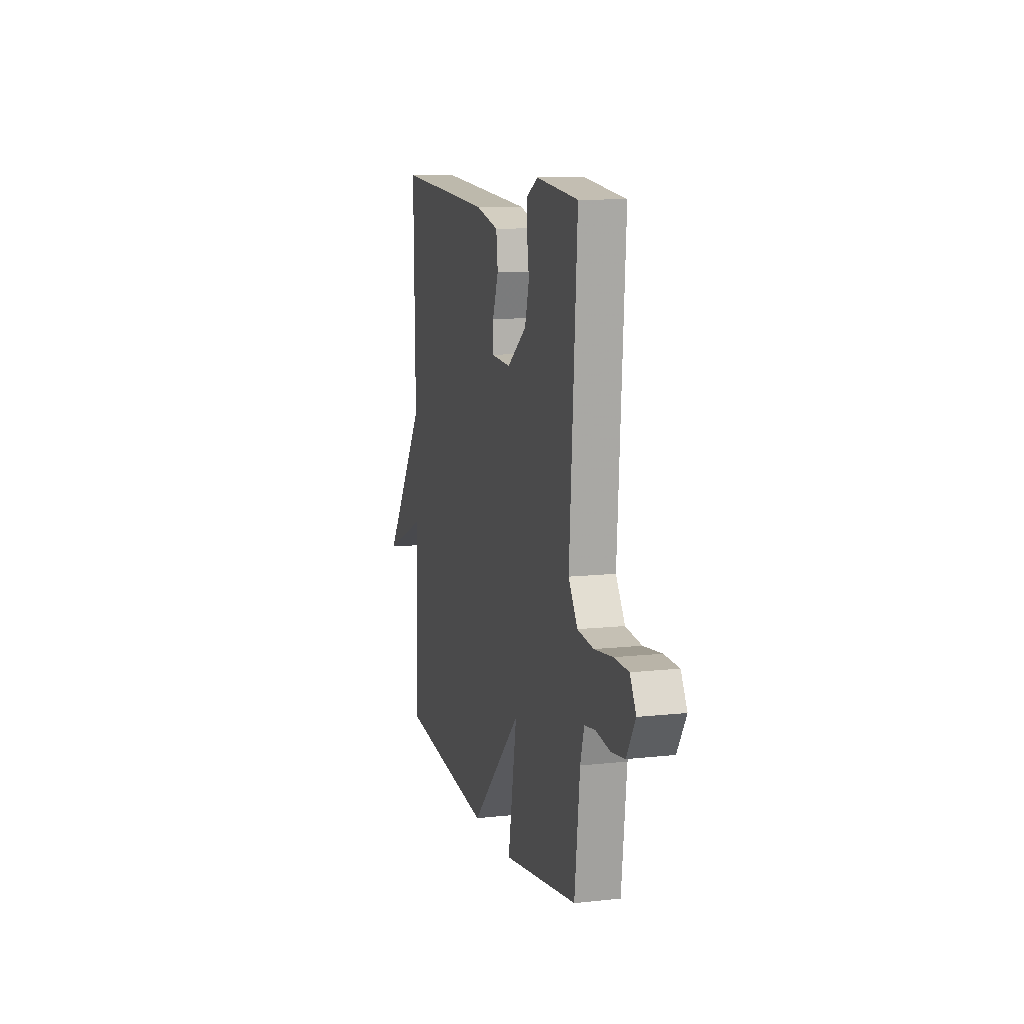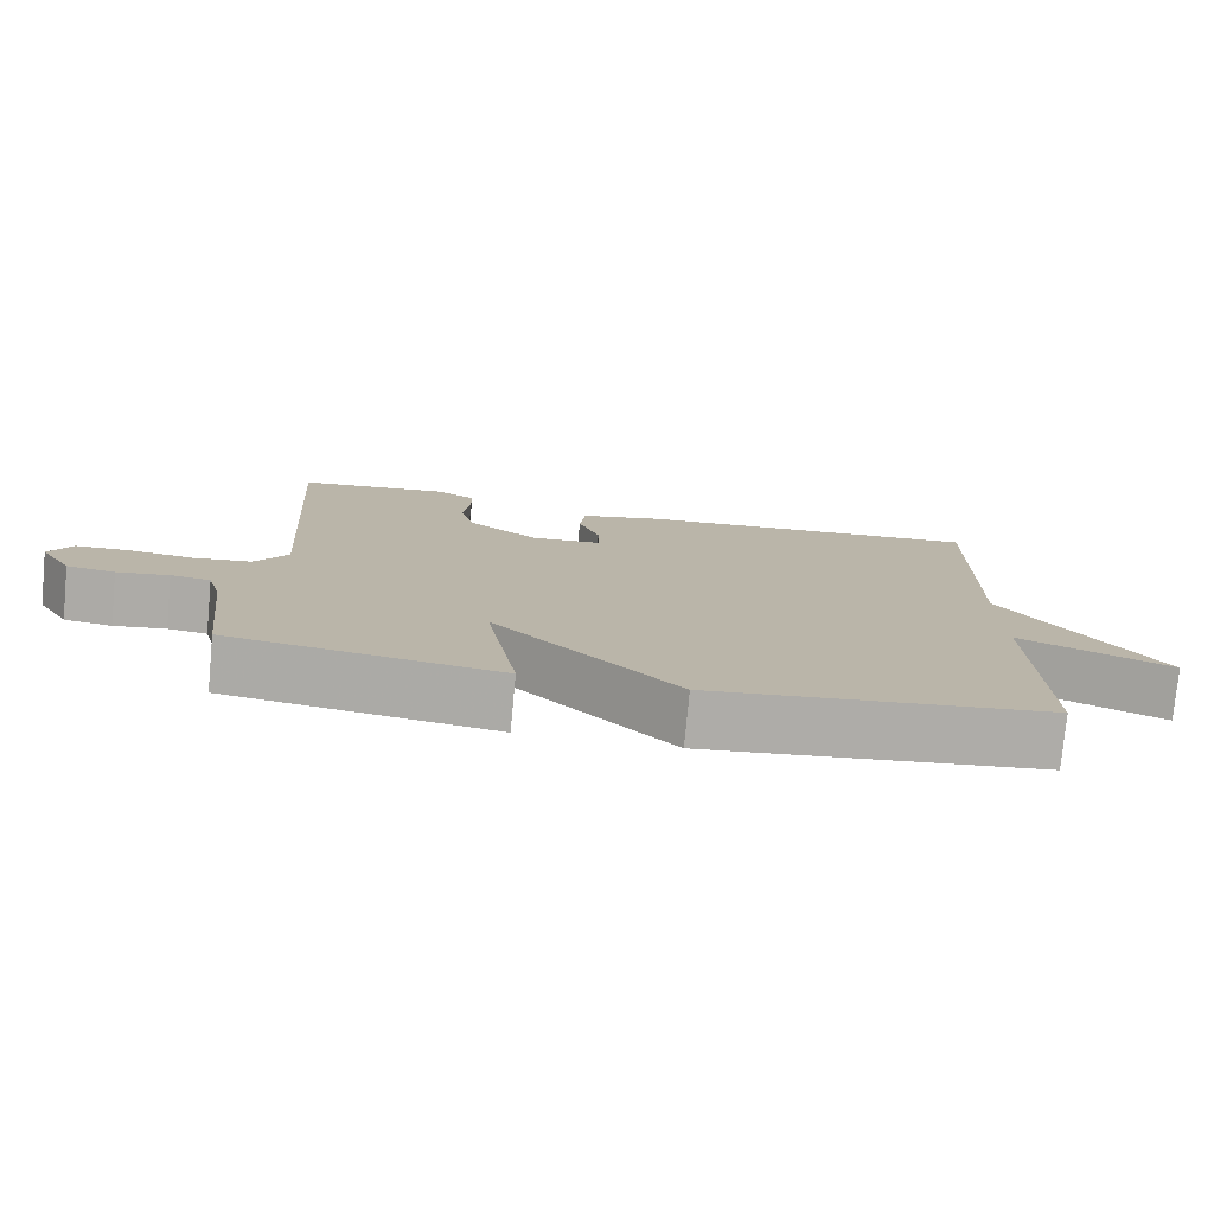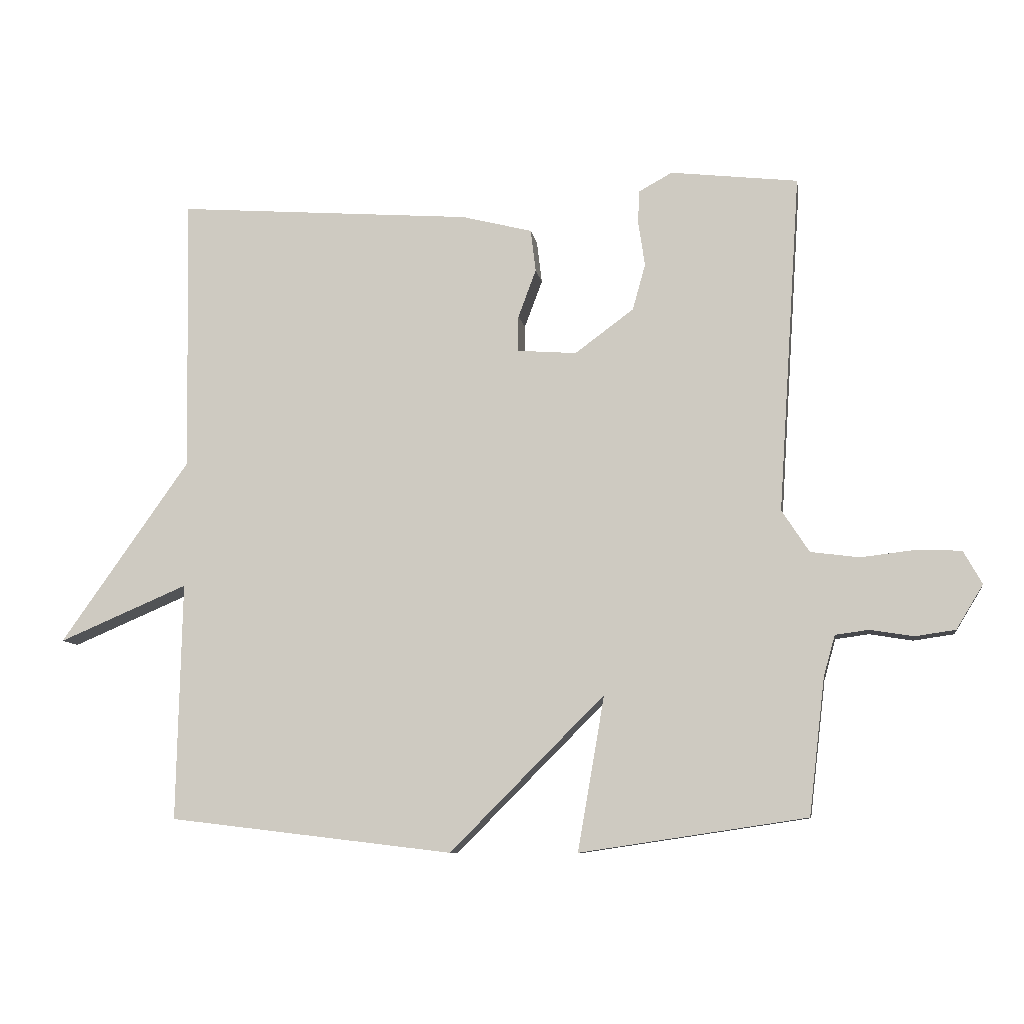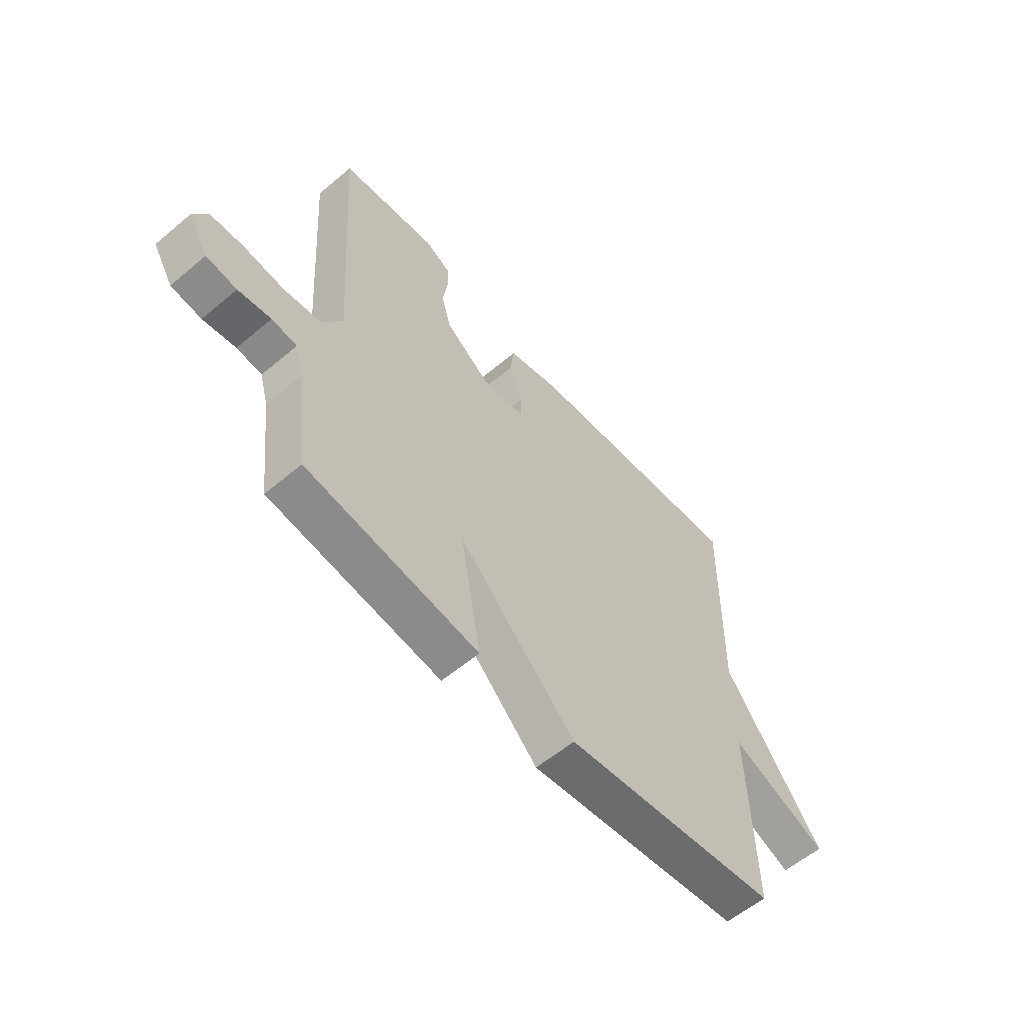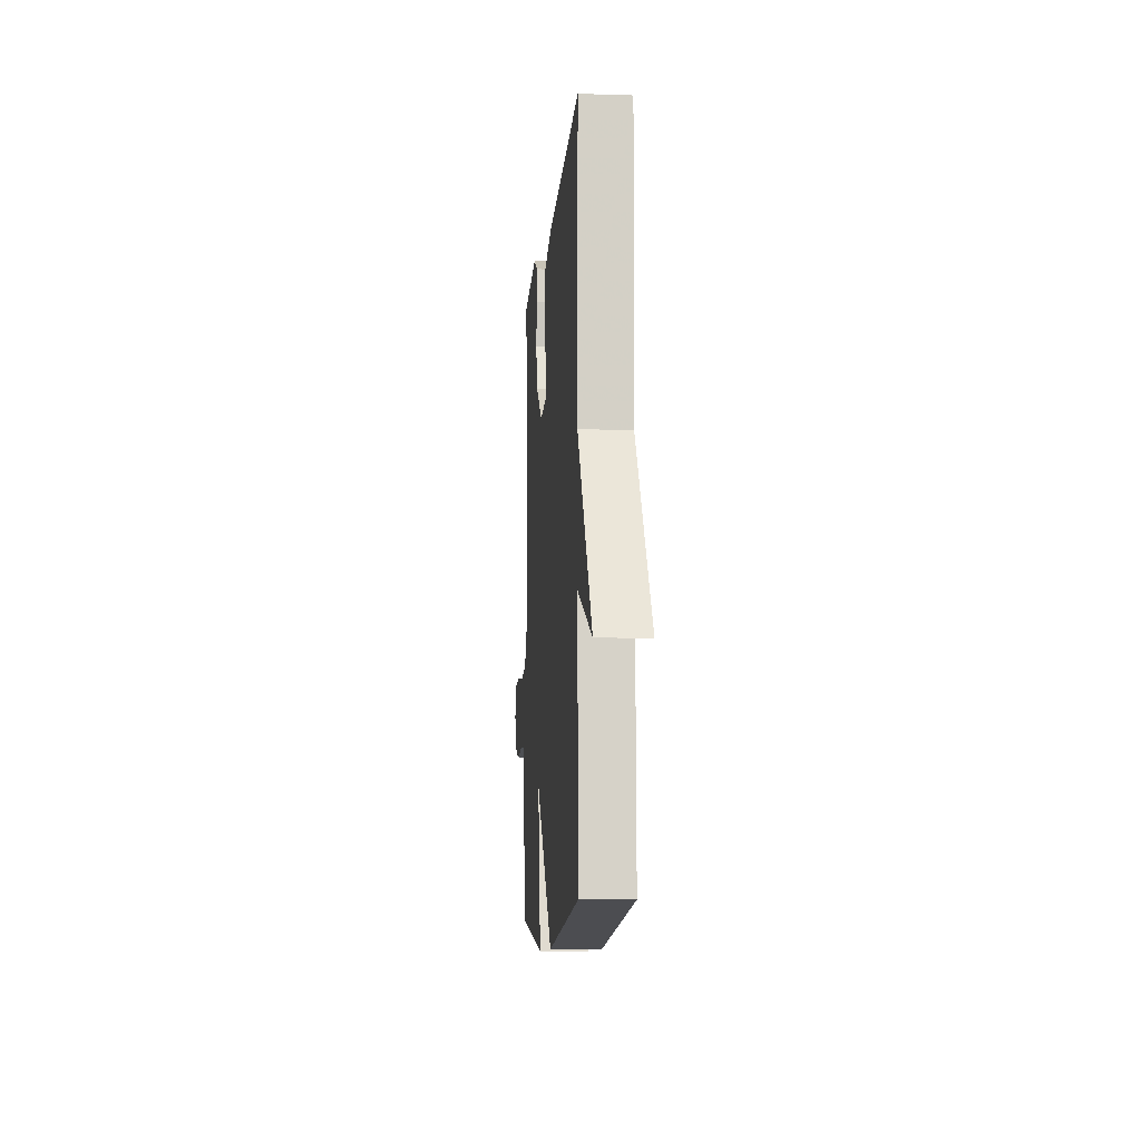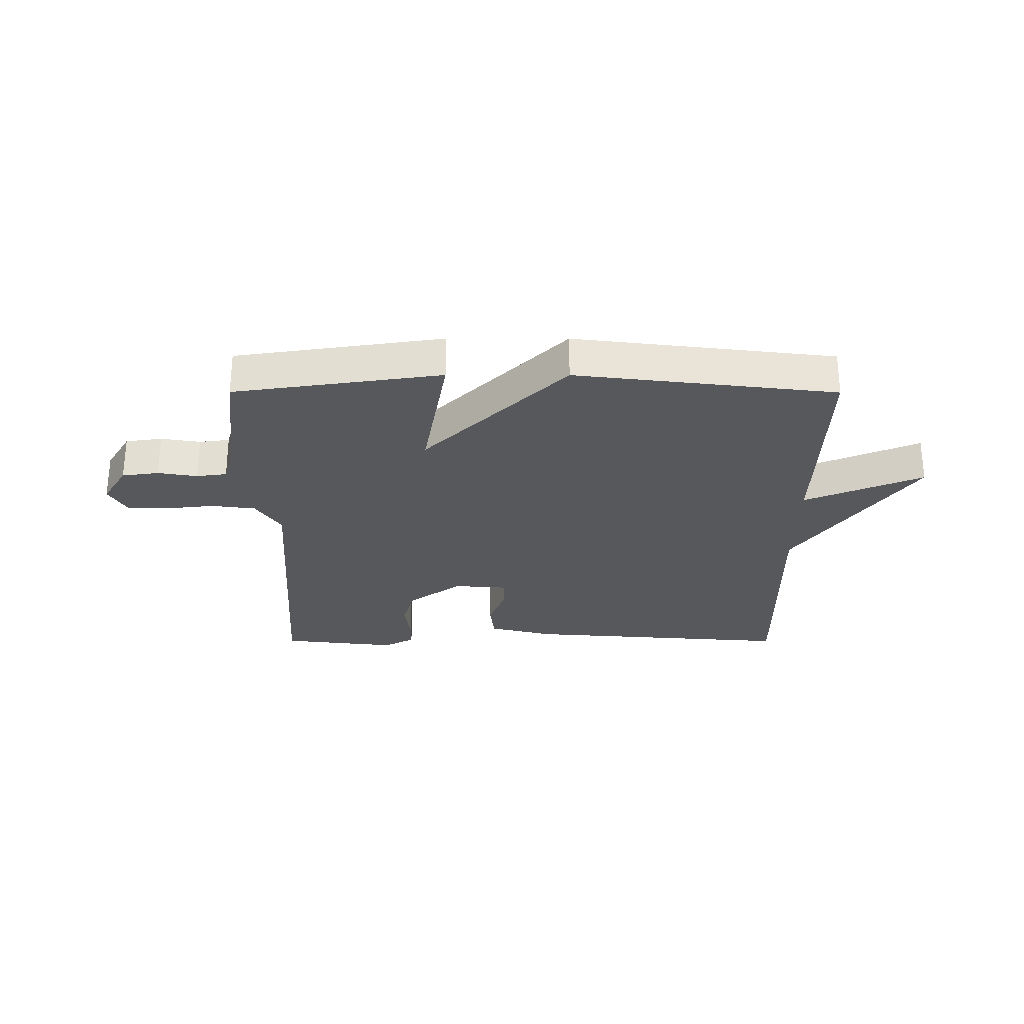
<metadata>
{"format":"obj","ext":"obj","renderer":"f3d","projection":"perspective","resolution":1024,"background":"white","views":[{"elev":10.7,"azim":74.6,"up":"+Z"},{"elev":-77.1,"azim":174.6,"up":"+Z"},{"elev":-8.8,"azim":8.9,"up":"+Z"},{"elev":-58.4,"azim":131.0,"up":"+Z"},{"elev":-9.5,"azim":-94.7,"up":"+Z"},{"elev":-27.9,"azim":179.9,"up":"+Y"}]}
</metadata>
<code>
v -0.5 0.07 0.5
v -0.037 0.07 0.465
v 0.073 0.07 0.437
v 0.081 0.07 0.371
v 0.053 0.07 0.296
v 0.053 0.07 0.24
v 0.145 0.07 0.233
v 0.237 0.07 0.301
v 0.257 0.07 0.373
v 0.247 0.07 0.441
v 0.248 0.07 0.494
v 0.301 0.07 0.523
v 0.5 0.07 0.5
v 0.465 0.07 -0.028
v 0.508 0.07 -0.094
v 0.584 0.07 -0.104
v 0.67 0.07 -0.094
v 0.739 0.07 -0.097
v 0.768 0.07 -0.149
v 0.726 0.07 -0.218
v 0.663 0.07 -0.227
v 0.595 0.07 -0.216
v 0.543 0.07 -0.223
v 0.525 0.07 -0.287
v 0.5 0.07 -0.5
v 0.145 0.07 -0.553
v 0.187 0.07 -0.311
v -0.055 0.07 -0.553
v -0.5 0.07 -0.5
v -0.492 0.07 -0.128
v -0.694 0.07 -0.214
v -0.492 0.07 0.072
v -0.5 0 0.5
v -0.037 0 0.465
v 0.073 0 0.437
v 0.081 0 0.371
v 0.053 0 0.296
v 0.053 0 0.24
v 0.145 0 0.233
v 0.237 0 0.301
v 0.257 0 0.373
v 0.247 0 0.441
v 0.248 0 0.494
v 0.301 0 0.523
v 0.5 0 0.5
v 0.465 0 -0.028
v 0.508 0 -0.094
v 0.584 0 -0.104
v 0.67 0 -0.094
v 0.739 0 -0.097
v 0.768 0 -0.149
v 0.726 0 -0.218
v 0.663 0 -0.227
v 0.595 0 -0.216
v 0.543 0 -0.223
v 0.525 0 -0.287
v 0.5 0 -0.5
v 0.145 0 -0.553
v 0.187 0 -0.311
v -0.055 0 -0.553
v -0.5 0 -0.5
v -0.492 0 -0.128
v -0.694 0 -0.214
v -0.492 0 0.072
f 30 31 32
f 27 28 29 30
f 27 30 32
f 24 25 26 27
f 27 32 1
f 24 27 1
f 23 24 1
f 20 21 22
f 19 20 22
f 18 19 22
f 17 18 22
f 16 17 22
f 15 16 22 23
f 14 15 23 1
f 12 13 14
f 11 12 14
f 10 11 14
f 9 10 14
f 8 9 14
f 7 8 14
f 6 7 14
f 3 4 5
f 2 3 5
f 1 2 5
f 1 5 6
f 1 6 14
f 64 63 62
f 62 61 60 59
f 64 62 59
f 59 58 57 56
f 33 64 59
f 33 59 56
f 33 56 55
f 54 53 52
f 54 52 51
f 54 51 50
f 54 50 49
f 54 49 48
f 55 54 48 47
f 33 55 47 46
f 46 45 44
f 46 44 43
f 46 43 42
f 46 42 41
f 46 41 40
f 46 40 39
f 46 39 38
f 37 36 35
f 37 35 34
f 37 34 33
f 38 37 33
f 46 38 33
f 1 33 34 2
f 2 34 35 3
f 3 35 36 4
f 4 36 37 5
f 5 37 38 6
f 6 38 39 7
f 7 39 40 8
f 8 40 41 9
f 9 41 42 10
f 10 42 43 11
f 11 43 44 12
f 12 44 45 13
f 13 45 46 14
f 14 46 47 15
f 15 47 48 16
f 16 48 49 17
f 17 49 50 18
f 18 50 51 19
f 19 51 52 20
f 20 52 53 21
f 21 53 54 22
f 22 54 55 23
f 23 55 56 24
f 24 56 57 25
f 25 57 58 26
f 26 58 59 27
f 27 59 60 28
f 28 60 61 29
f 29 61 62 30
f 30 62 63 31
f 31 63 64 32
f 32 64 33 1

</code>
